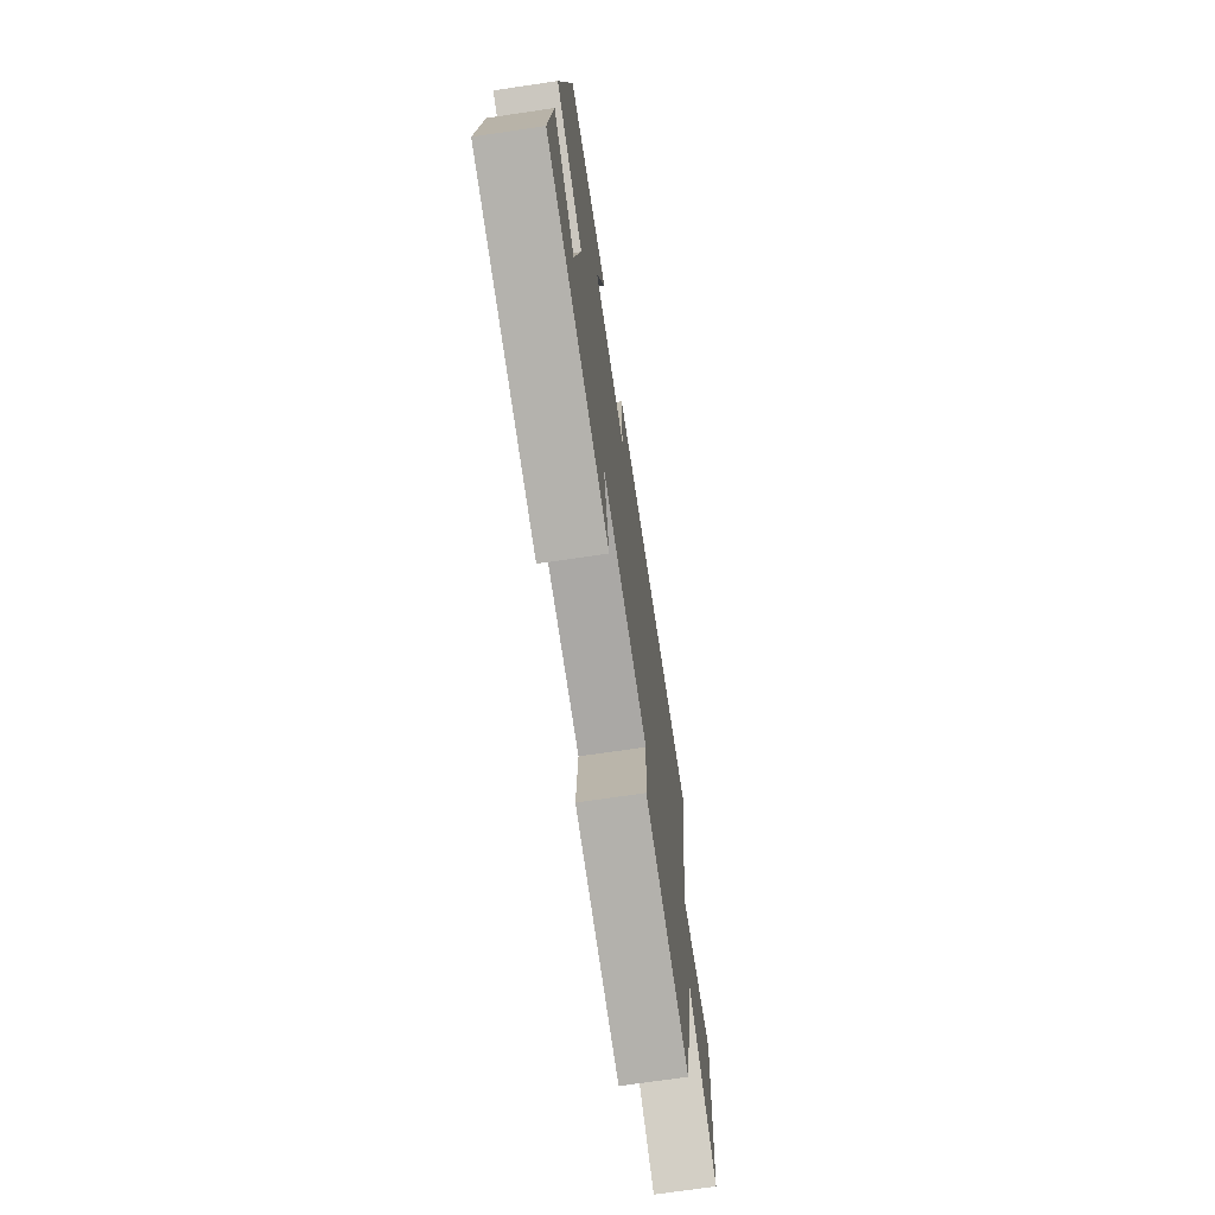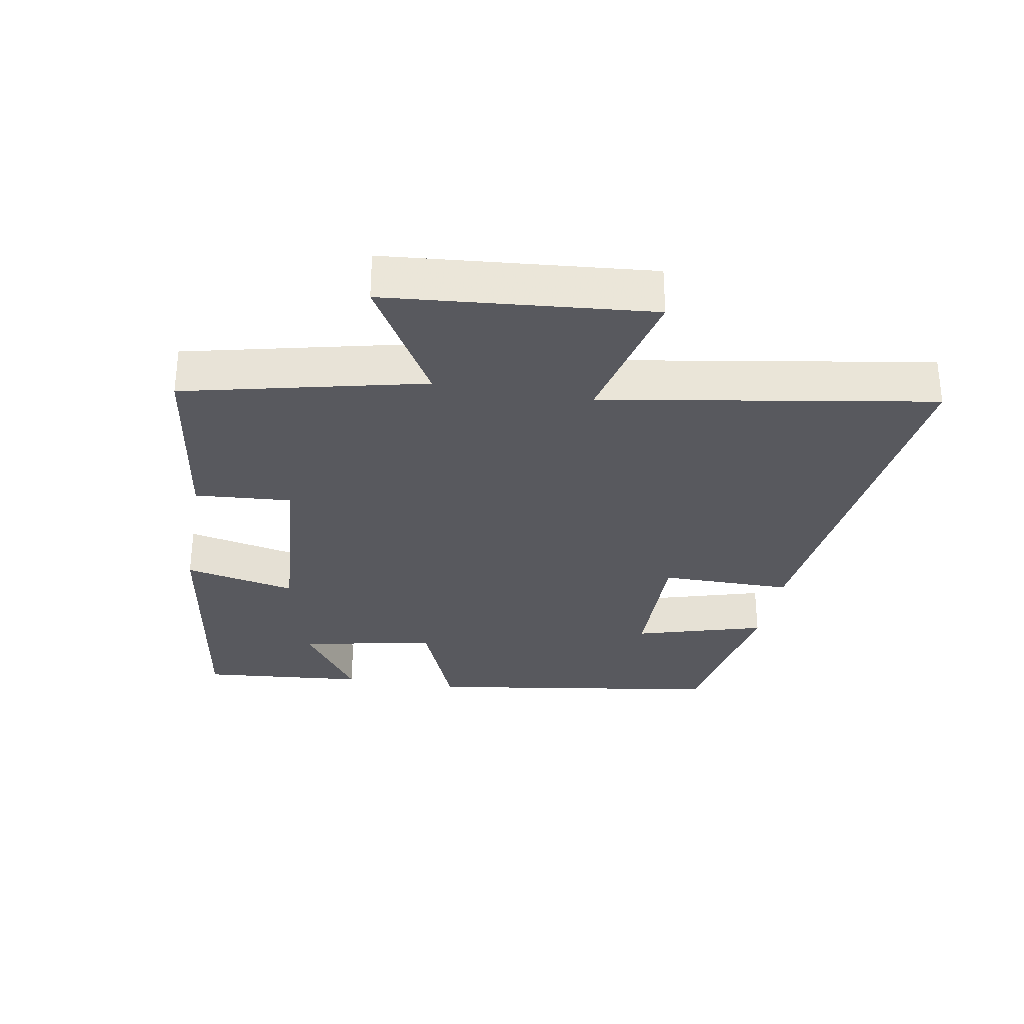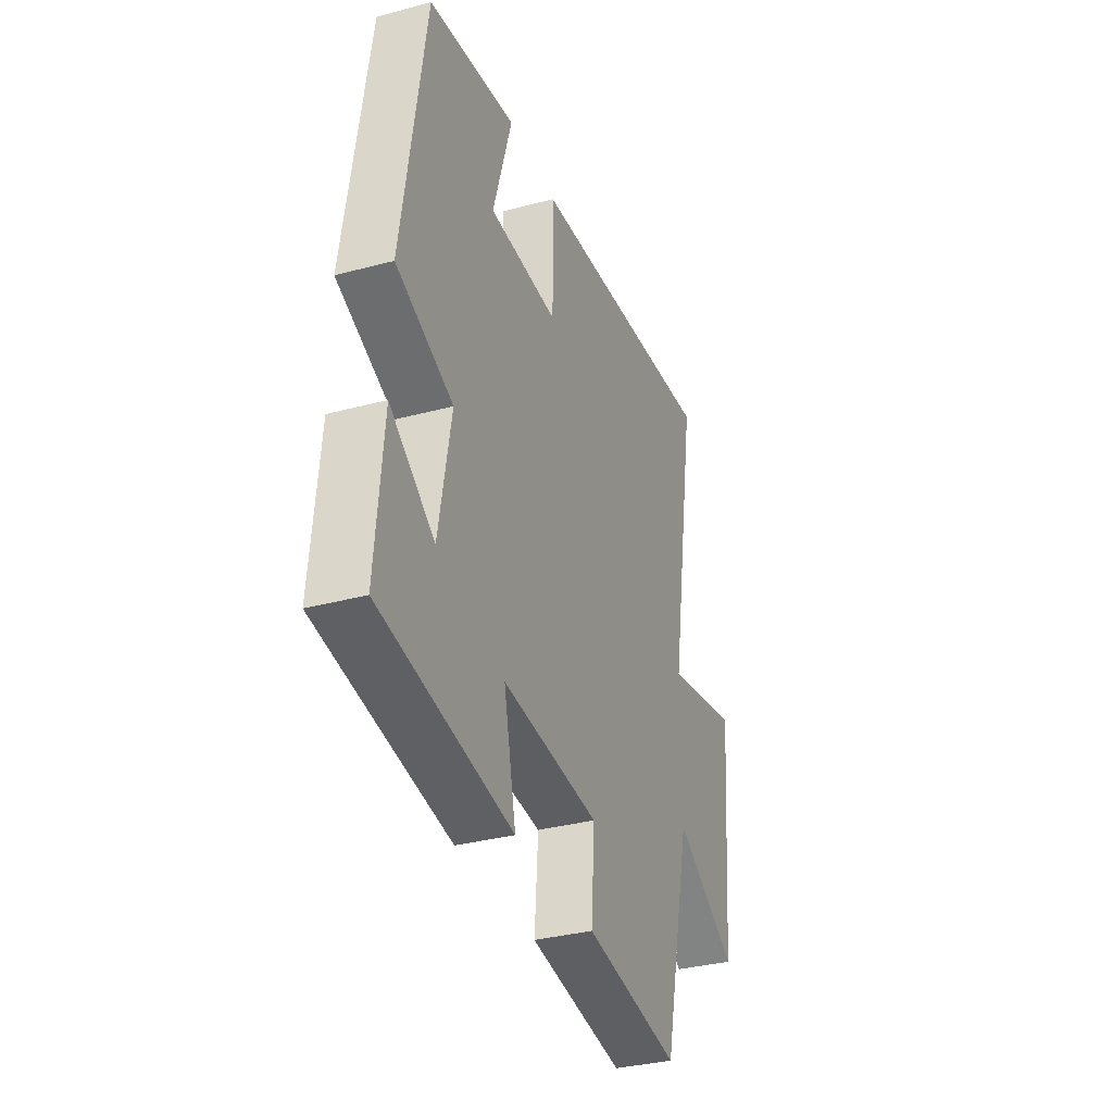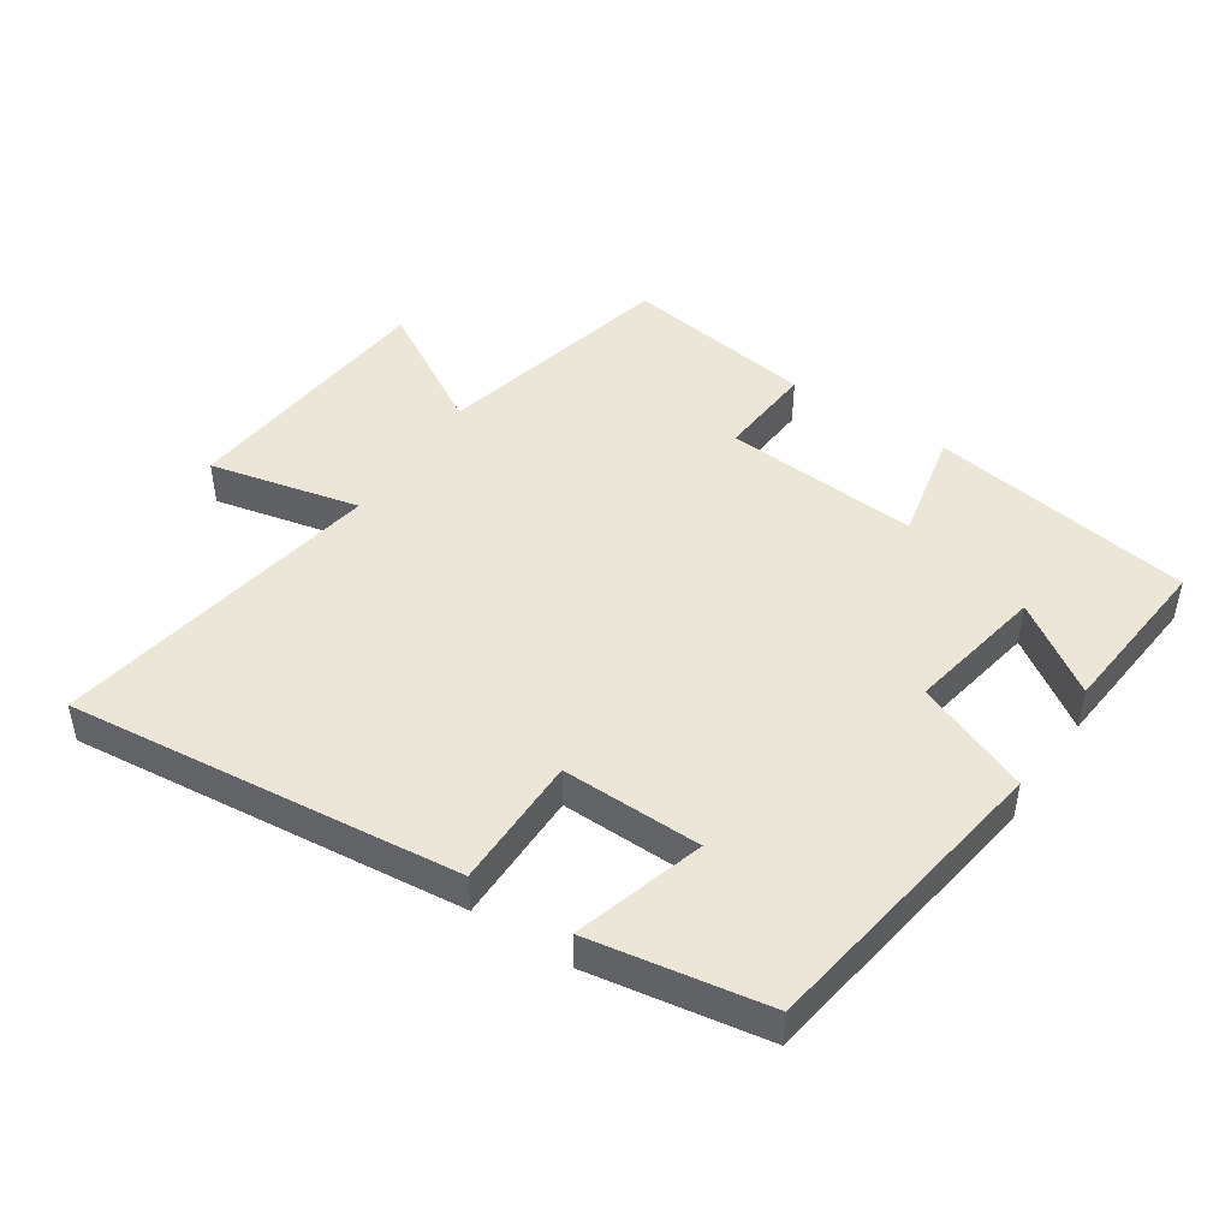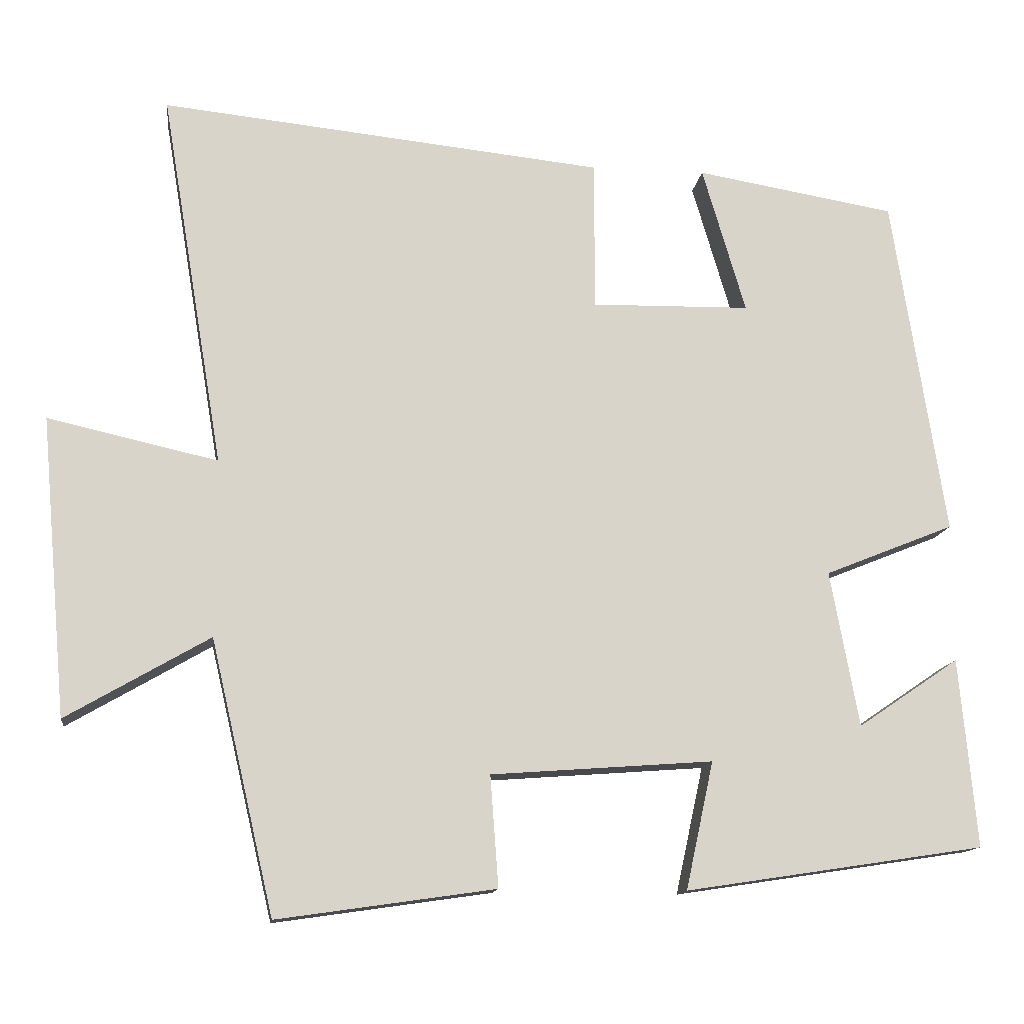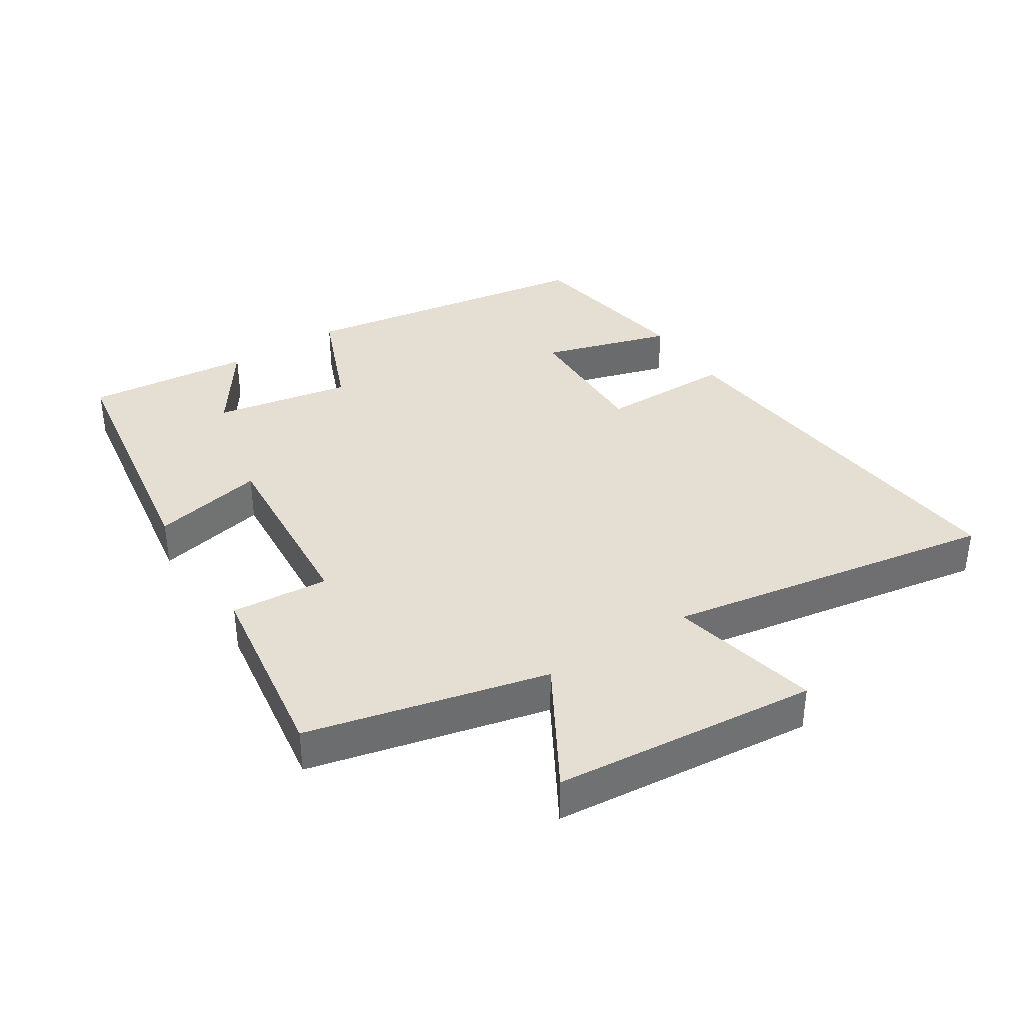
<metadata>
{"format":"obj","ext":"obj","renderer":"f3d","projection":"perspective","resolution":1024,"background":"white","views":[{"elev":-71.1,"azim":98.4,"up":"+Z"},{"elev":-30.4,"azim":-100.1,"up":"+Y"},{"elev":-34.0,"azim":109.9,"up":"+Z"},{"elev":46.4,"azim":33.6,"up":"+Y"},{"elev":-13.4,"azim":-7.2,"up":"+Z"},{"elev":36.9,"azim":-122.6,"up":"+Y"}]}
</metadata>
<code>
v -0.415 0.07 -0.542
v -0.5 0.07 -0.178
v -0.691 0.07 -0.289
v -0.727 0.07 0.111
v -0.5 0.07 0.06
v -0.584 0.07 0.562
v 0.009 0.07 0.5
v 0.009 0.07 0.299
v 0.221 0.07 0.303
v 0.163 0.07 0.5
v 0.43 0.07 0.455
v 0.5 0.07 -0.001
v 0.327 0.07 -0.071
v 0.365 0.07 -0.279
v 0.5 0.07 -0.187
v 0.523 0.07 -0.439
v 0.124 0.07 -0.5
v 0.161 0.07 -0.33
v -0.135 0.07 -0.352
v -0.124 0.07 -0.5
v -0.415 0 -0.542
v -0.5 0 -0.178
v -0.691 0 -0.289
v -0.727 0 0.111
v -0.5 0 0.06
v -0.584 0 0.562
v 0.009 0 0.5
v 0.009 0 0.299
v 0.221 0 0.303
v 0.163 0 0.5
v 0.43 0 0.455
v 0.5 0 -0.001
v 0.327 0 -0.071
v 0.365 0 -0.279
v 0.5 0 -0.187
v 0.523 0 -0.439
v 0.124 0 -0.5
v 0.161 0 -0.33
v -0.135 0 -0.352
v -0.124 0 -0.5
f 19 20 1 2
f 18 19 2
f 16 17 18
f 14 15 16
f 14 16 18
f 13 14 18 2
f 9 10 11 12
f 12 13 2
f 9 12 2
f 8 9 2
f 5 6 7 8
f 2 3 4 5
f 2 5 8
f 22 21 40 39
f 22 39 38
f 38 37 36
f 36 35 34
f 38 36 34
f 22 38 34 33
f 32 31 30 29
f 22 33 32
f 22 32 29
f 22 29 28
f 28 27 26 25
f 25 24 23 22
f 28 25 22
f 1 21 22 2
f 2 22 23 3
f 3 23 24 4
f 4 24 25 5
f 5 25 26 6
f 6 26 27 7
f 7 27 28 8
f 8 28 29 9
f 9 29 30 10
f 10 30 31 11
f 11 31 32 12
f 12 32 33 13
f 13 33 34 14
f 14 34 35 15
f 15 35 36 16
f 16 36 37 17
f 17 37 38 18
f 18 38 39 19
f 19 39 40 20
f 20 40 21 1

</code>
